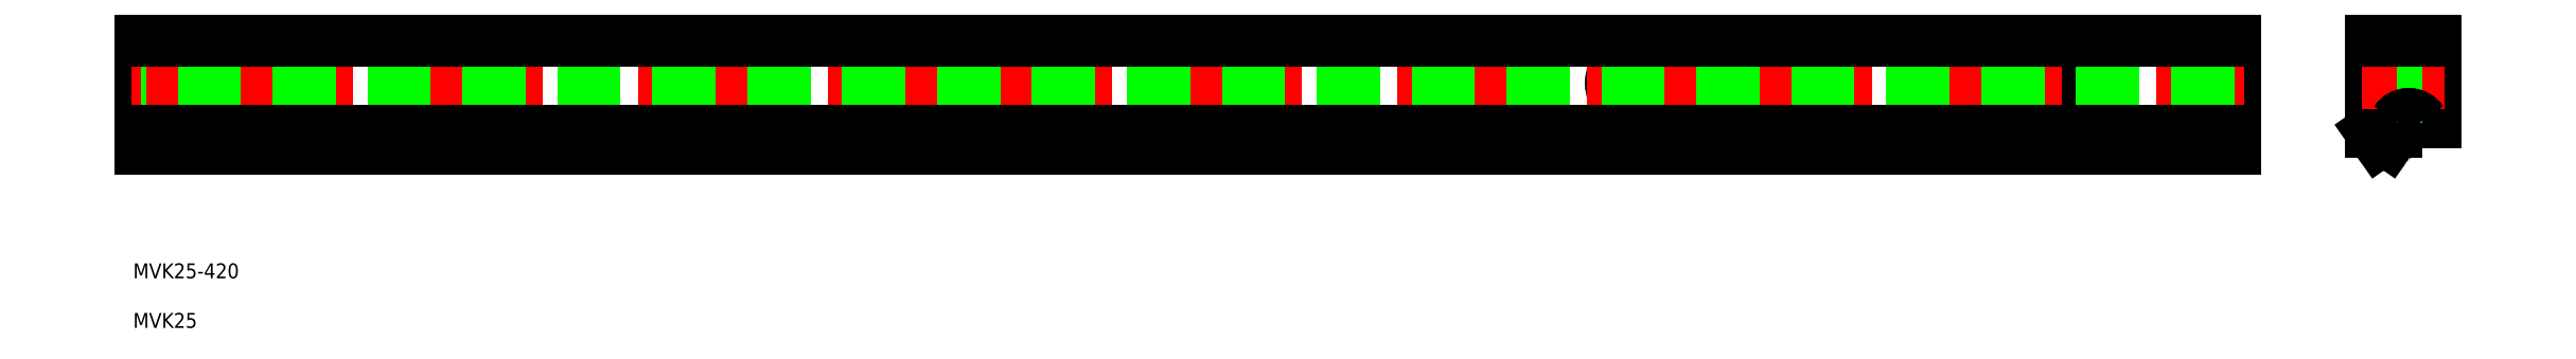
<metadata>
{"format":"dxf","ext":"dxf","renderer":"ezdxf+matplotlib","layout":"modelspace","background":"white","min_lineweight":24,"dpi":150}
</metadata>
<code>
0
SECTION
2
ENTITIES
0
LINE
8
CENTER
10
30
20
7
30
0
11
30
21
-7
31
0
0
LINE
8
CENTER
10
120
20
7
30
0
11
120
21
-7
31
0
0
LINE
8
CENTER
10
210
20
7
30
0
11
210
21
-7
31
0
0
LINE
8
CENTER
10
300
20
7
30
0
11
300
21
-7
31
0
0
LINE
8
0
10
460.2
20
-3
30
0
11
460.2
21
-7.7
31
0
0
LINE
8
0
10
460.2
20
3
30
0
11
460.2
21
8.3
31
0
0
LINE
8
0
10
460.2
20
3
30
0
11
460.2
21
8.7
31
0
0
LINE
8
0
10
457.7
20
3
30
0
11
457.7
21
-3
31
0
0
LINE
8
0
10
457.6
20
-7.7
30
0
11
460.2
21
-7.7
31
0
0
LINE
8
0
10
457.7
20
3
30
0
11
460.2
21
3
31
0
0
LINE
8
0
10
457.7
20
-3
30
0
11
460.2
21
-3
31
0
0
LINE
8
0
10
452.6
20
5
30
0
11
452.6
21
-5
31
0
0
LINE
8
0
10
452.5
20
-9.67
30
0
11
451
21
-11.79
31
0
0
LINE
8
CENTER
10
450
20
10.7
30
0
11
450
21
-15.19
31
0
0
LINE
8
0
10
449
20
-11.79
30
0
11
450
21
-13.19
31
0
0
LINE
8
0
10
451
20
-11.79
30
0
11
450
21
-13.19
31
0
0
ARC
8
0
10
450
20
-11.1
30
0
40
1.197
50
215
51
325
0
LINE
8
0
10
452.5
20
-9.67
30
0
11
452.5
21
-7.7
31
0
0
LINE
8
0
10
447.5
20
8.7
30
0
11
447.5
21
-9.67
31
0
0
LINE
8
0
10
447.5
20
5
30
0
11
452.6
21
5
31
0
0
LINE
8
0
10
447.5
20
-5
30
0
11
452.6
21
-5
31
0
0
LINE
8
0
10
447.5
20
-9.67
30
0
11
449
21
-11.79
31
0
0
LINE
8
CENTER
10
445.5
20
0
30
0
11
462.2
21
0
31
0
0
LINE
8
0
10
452.6
20
2.75
30
0
11
457.7
21
2.75
31
0
0
LINE
8
0
10
452.6
20
-2.75
30
0
11
457.7
21
-2.75
31
0
0
ARC
8
0
10
455
20
-9.33
30
0
40
3.041
50
32.41
51
147.6
0
LINE
8
0
10
447.5
20
8.7
30
0
11
460.2
21
8.7
31
0
0
LINE
8
0
10
420
20
8.7
30
0
11
420
21
-13.19
31
0
0
LINE
8
CENTER
10
390
20
7
30
0
11
390
21
-7
31
0
0
CIRCLE
8
0
10
390
20
0
30
0
40
5
0
CIRCLE
8
0
10
390
20
0
30
0
40
2.75
0
CIRCLE
8
0
10
300
20
0
30
0
40
2.75
0
CIRCLE
8
0
10
300
20
0
30
0
40
5
0
CIRCLE
8
0
10
210
20
0
30
0
40
5
0
CIRCLE
8
0
10
210
20
0
30
0
40
2.75
0
CIRCLE
8
0
10
120
20
0
30
0
40
5
0
CIRCLE
8
0
10
120
20
0
30
0
40
2.75
0
TEXT
8
0
10
-1.686
20
-49.18
30
0
40
3
1
MVK25
0
CIRCLE
8
0
10
30
20
0
30
0
40
2.75
0
CIRCLE
8
0
10
30
20
0
30
0
40
5
0
LINE
8
0
10
4.26e-14
20
8.7
30
0
11
-7.11e-14
21
-13.19
31
0
0
TEXT
8
0
10
-1.686
20
-39.22
30
0
40
3
1
MVK25-420
0
LINE
8
CENTER
10
-2
20
0
30
0
11
422
21
0
31
0
0
LINE
8
0
10
420
20
3
30
0
11
-7.11e-14
21
3
31
0
0
LINE
8
0
10
420
20
-3
30
0
11
-7.11e-14
21
-3
31
0
0
LINE
8
0
10
420
20
-13.19
30
0
11
-7.11e-14
21
-13.19
31
0
0
LINE
8
0
10
420
20
8.7
30
0
11
-1.847e-13
21
8.7
31
0
0
LINE
8
0
10
420
20
-9.67
30
0
11
-1.847e-13
21
-9.67
31
0
0
ENDSEC
0
EOF

</code>
